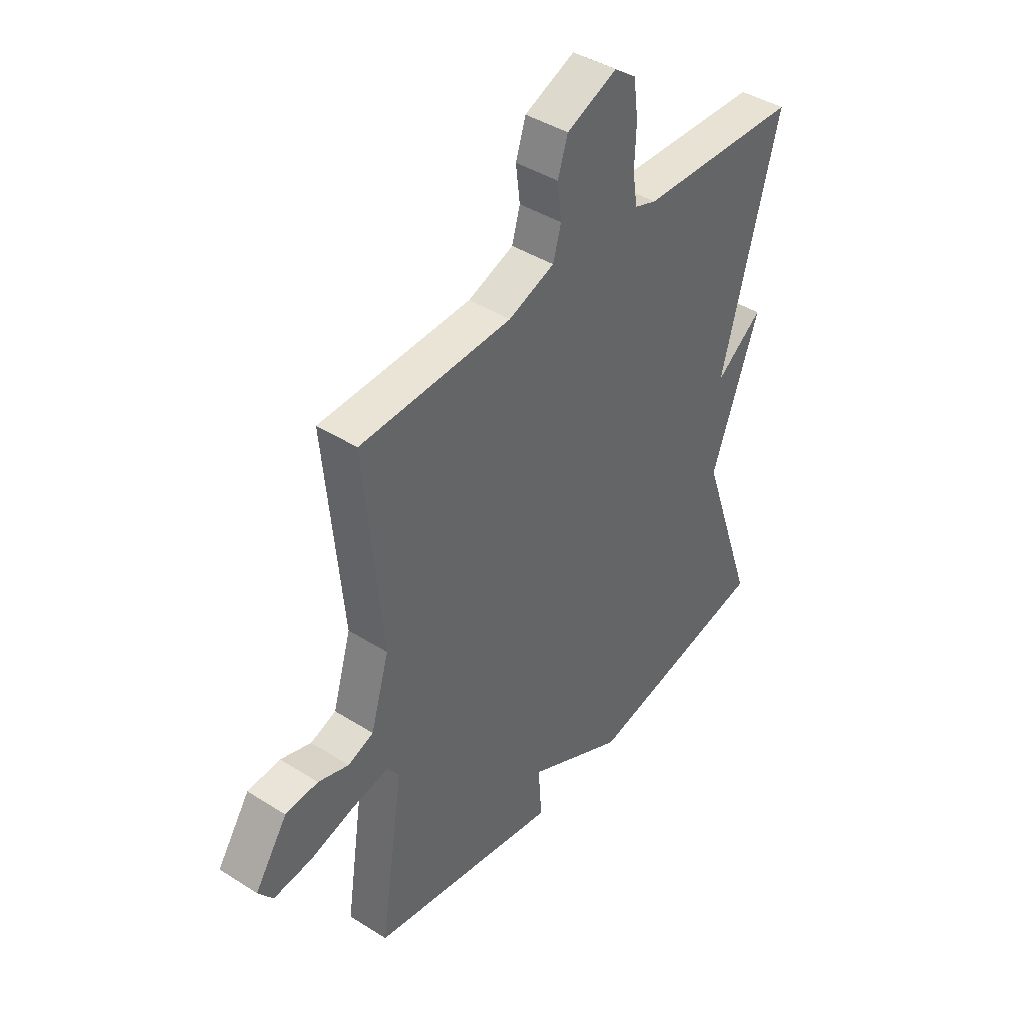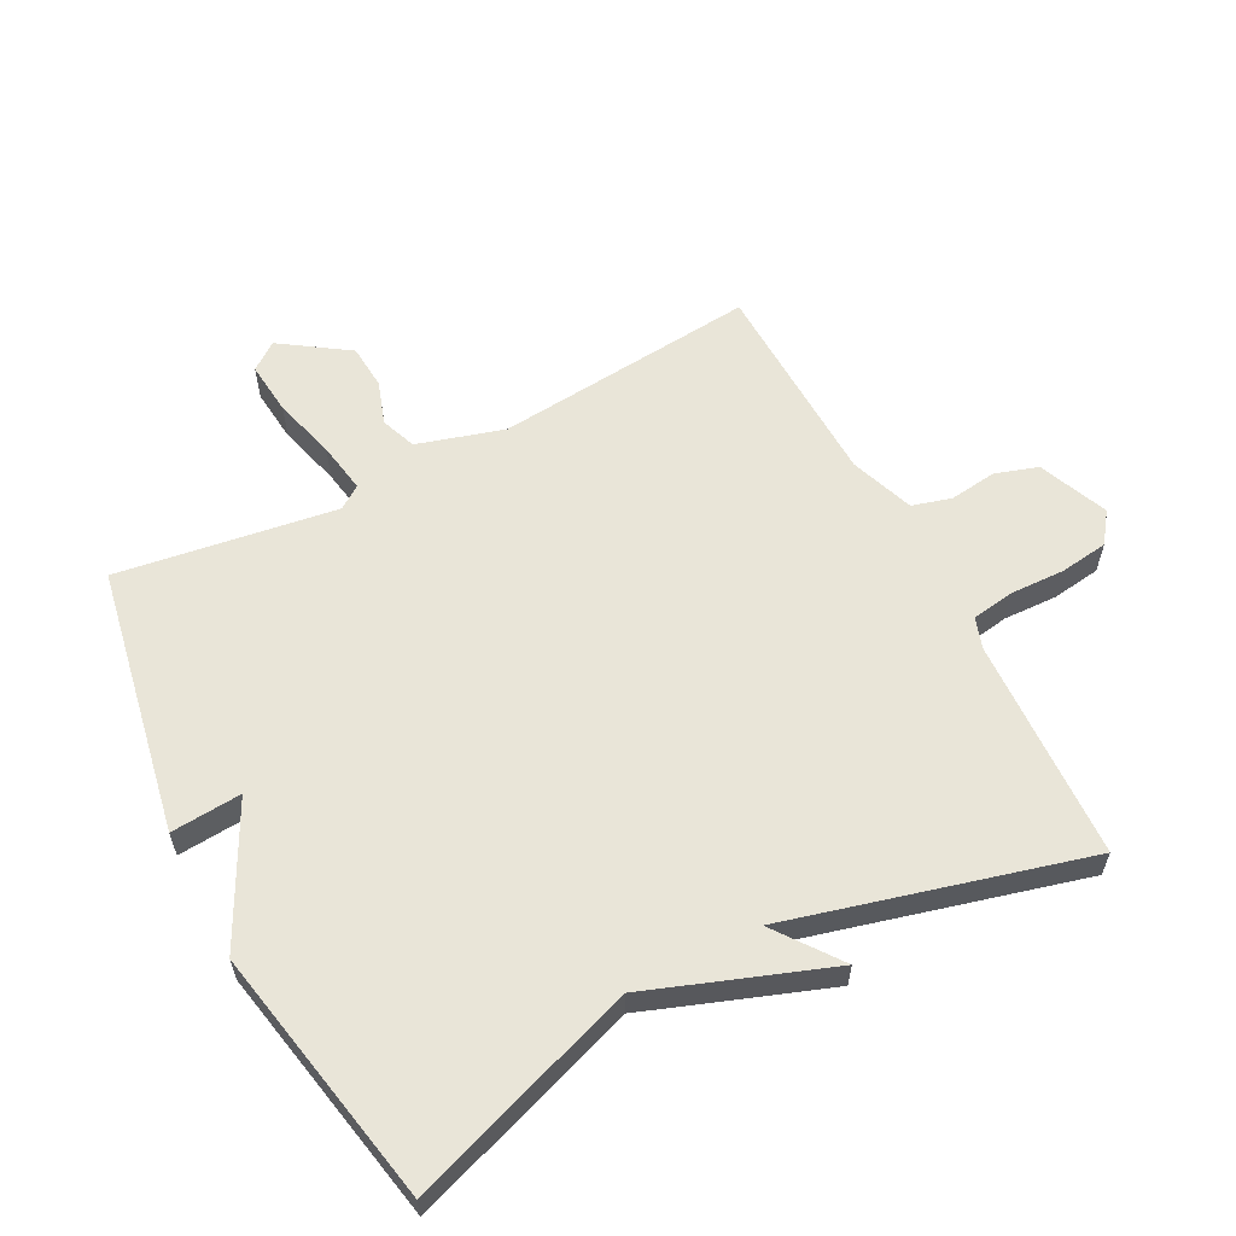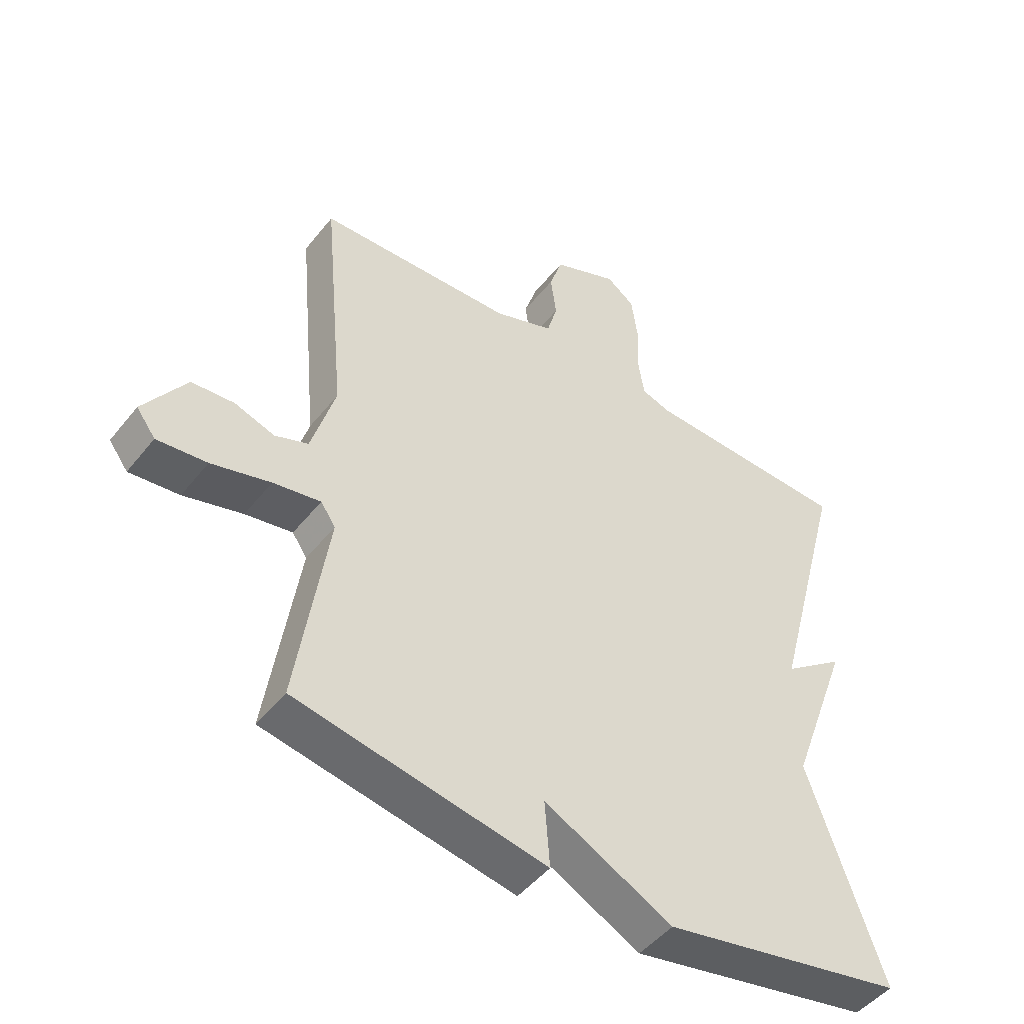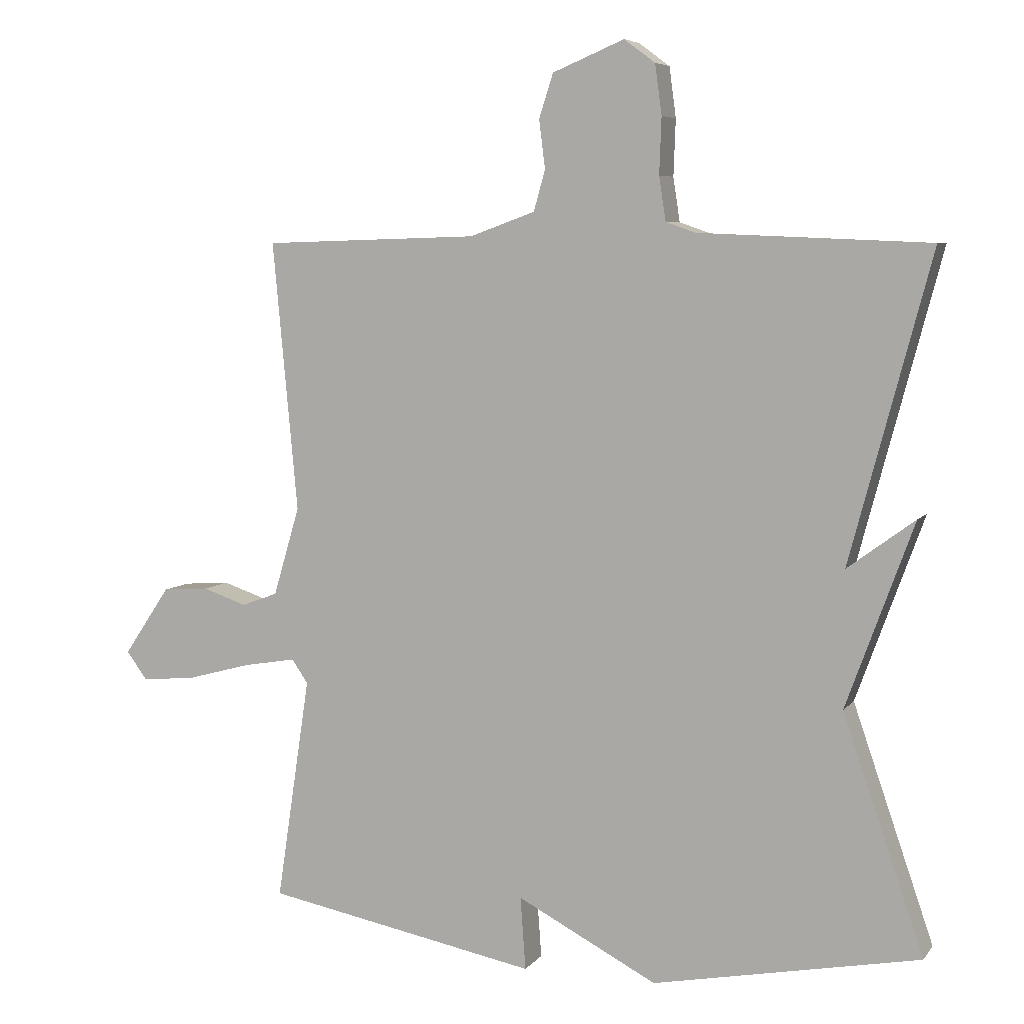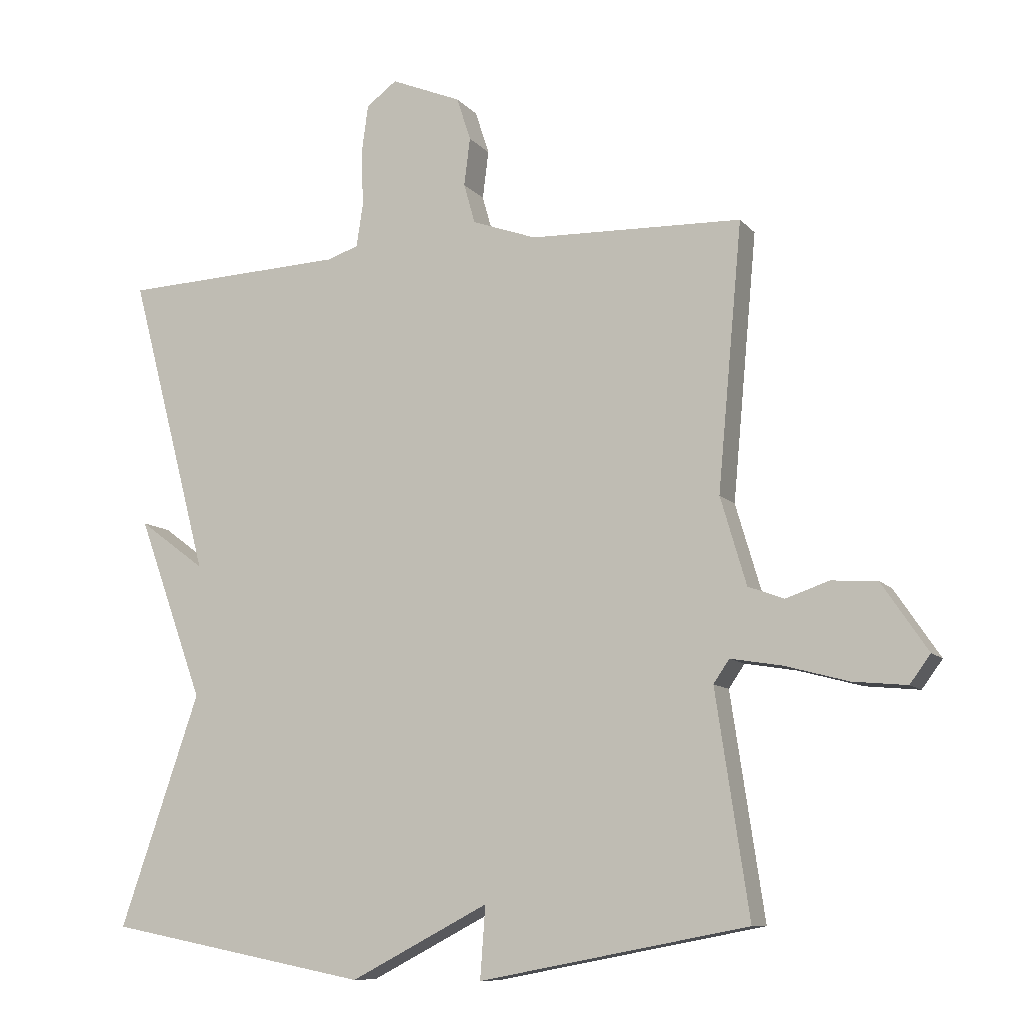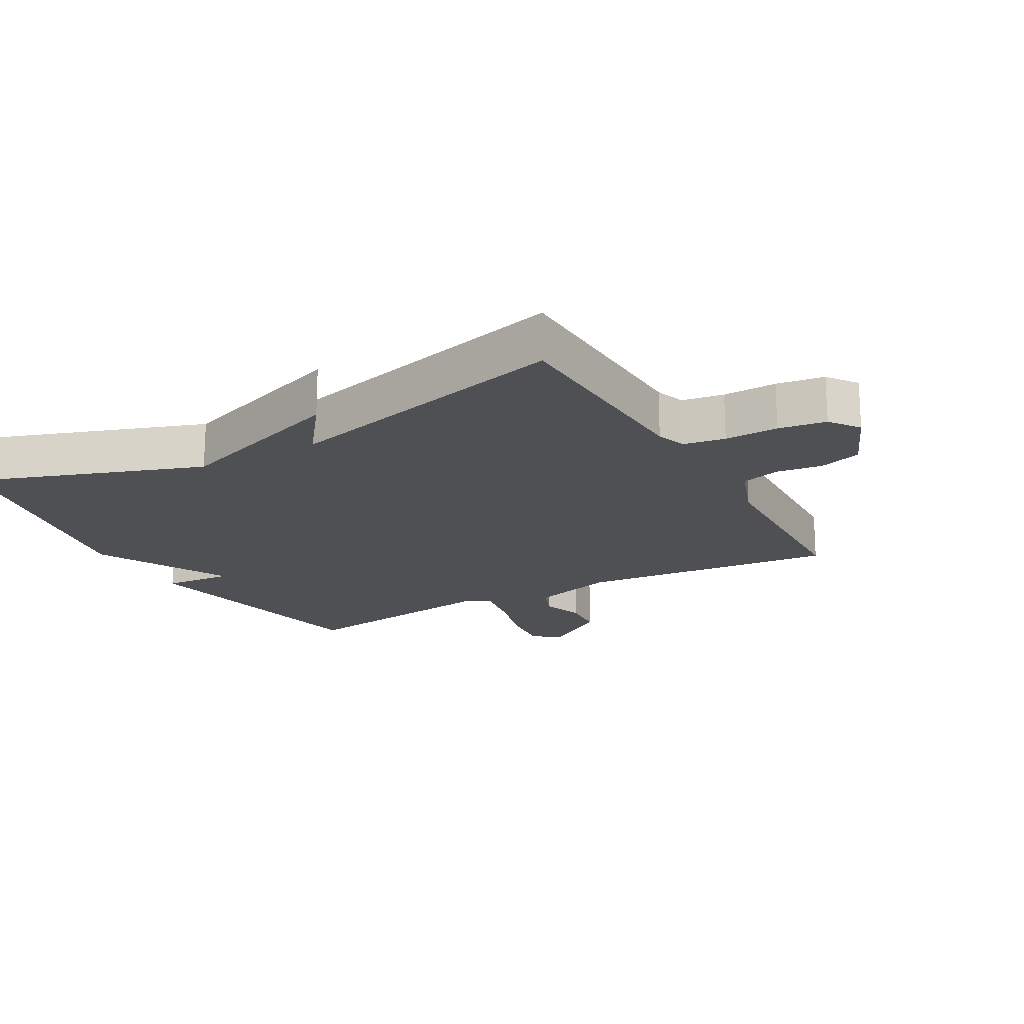
<metadata>
{"format":"obj","ext":"obj","renderer":"f3d","projection":"perspective","resolution":1024,"background":"white","views":[{"elev":42.0,"azim":127.3,"up":"+Z"},{"elev":59.7,"azim":-117.6,"up":"+Y"},{"elev":-47.8,"azim":143.5,"up":"+Z"},{"elev":6.4,"azim":-159.6,"up":"+Z"},{"elev":-9.8,"azim":23.0,"up":"+Z"},{"elev":-18.6,"azim":-61.0,"up":"+Y"}]}
</metadata>
<code>
v -0.5 0.07 -0.5
v -0.38 0.07 -0.152
v -0.48 0.07 0.122
v -0.38 0.07 0.048
v -0.5 0.07 0.5
v -0.161 0.07 0.514
v -0.115 0.07 0.53
v -0.105 0.07 0.595
v -0.108 0.07 0.678
v -0.098 0.07 0.752
v -0.052 0.07 0.786
v 0.054 0.07 0.742
v 0.075 0.07 0.677
v 0.066 0.07 0.605
v 0.083 0.07 0.545
v 0.18 0.07 0.51
v 0.5 0.07 0.5
v 0.463 0.07 0.1
v 0.502 0.07 -0.032
v 0.556 0.07 -0.052
v 0.621 0.07 -0.03
v 0.69 0.07 -0.035
v 0.759 0.07 -0.137
v 0.728 0.07 -0.179
v 0.647 0.07 -0.171
v 0.551 0.07 -0.145
v 0.474 0.07 -0.132
v 0.45 0.07 -0.167
v 0.5 0.07 -0.5
v 0.095 0.07 -0.577
v 0.103 0.07 -0.469
v -0.105 0.07 -0.577
v -0.5 0 -0.5
v -0.38 0 -0.152
v -0.48 0 0.122
v -0.38 0 0.048
v -0.5 0 0.5
v -0.161 0 0.514
v -0.115 0 0.53
v -0.105 0 0.595
v -0.108 0 0.678
v -0.098 0 0.752
v -0.052 0 0.786
v 0.054 0 0.742
v 0.075 0 0.677
v 0.066 0 0.605
v 0.083 0 0.545
v 0.18 0 0.51
v 0.5 0 0.5
v 0.463 0 0.1
v 0.502 0 -0.032
v 0.556 0 -0.052
v 0.621 0 -0.03
v 0.69 0 -0.035
v 0.759 0 -0.137
v 0.728 0 -0.179
v 0.647 0 -0.171
v 0.551 0 -0.145
v 0.474 0 -0.132
v 0.45 0 -0.167
v 0.5 0 -0.5
v 0.095 0 -0.577
v 0.103 0 -0.469
v -0.105 0 -0.577
f 31 32 1 2
f 28 29 30 31
f 27 28 31 2
f 24 25 26
f 23 24 26
f 22 23 26
f 21 22 26
f 20 21 26
f 19 20 26 27
f 18 19 27 2
f 16 17 18 2
f 12 13 14
f 11 12 14
f 10 11 14
f 9 10 14
f 8 9 14
f 7 8 14 15
f 15 16 2
f 7 15 2
f 6 7 2
f 2 3 4
f 6 2 4
f 4 5 6
f 34 33 64 63
f 63 62 61 60
f 34 63 60 59
f 58 57 56
f 58 56 55
f 58 55 54
f 58 54 53
f 58 53 52
f 59 58 52 51
f 34 59 51 50
f 34 50 49 48
f 46 45 44
f 46 44 43
f 46 43 42
f 46 42 41
f 46 41 40
f 47 46 40 39
f 34 48 47
f 34 47 39
f 34 39 38
f 36 35 34
f 36 34 38
f 38 37 36
f 1 33 34 2
f 2 34 35 3
f 3 35 36 4
f 4 36 37 5
f 5 37 38 6
f 6 38 39 7
f 7 39 40 8
f 8 40 41 9
f 9 41 42 10
f 10 42 43 11
f 11 43 44 12
f 12 44 45 13
f 13 45 46 14
f 14 46 47 15
f 15 47 48 16
f 16 48 49 17
f 17 49 50 18
f 18 50 51 19
f 19 51 52 20
f 20 52 53 21
f 21 53 54 22
f 22 54 55 23
f 23 55 56 24
f 24 56 57 25
f 25 57 58 26
f 26 58 59 27
f 27 59 60 28
f 28 60 61 29
f 29 61 62 30
f 30 62 63 31
f 31 63 64 32
f 32 64 33 1

</code>
